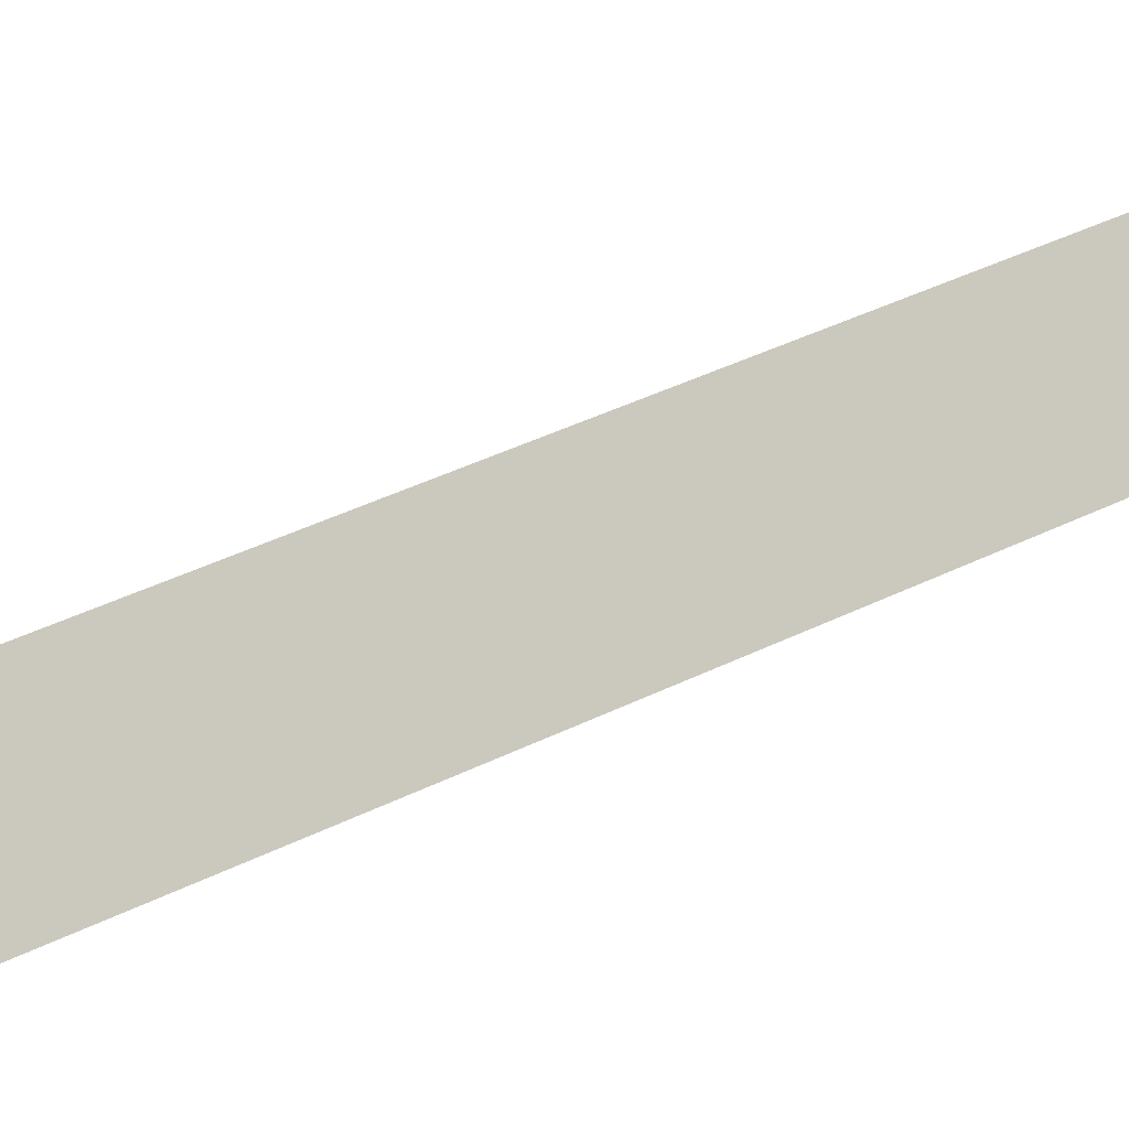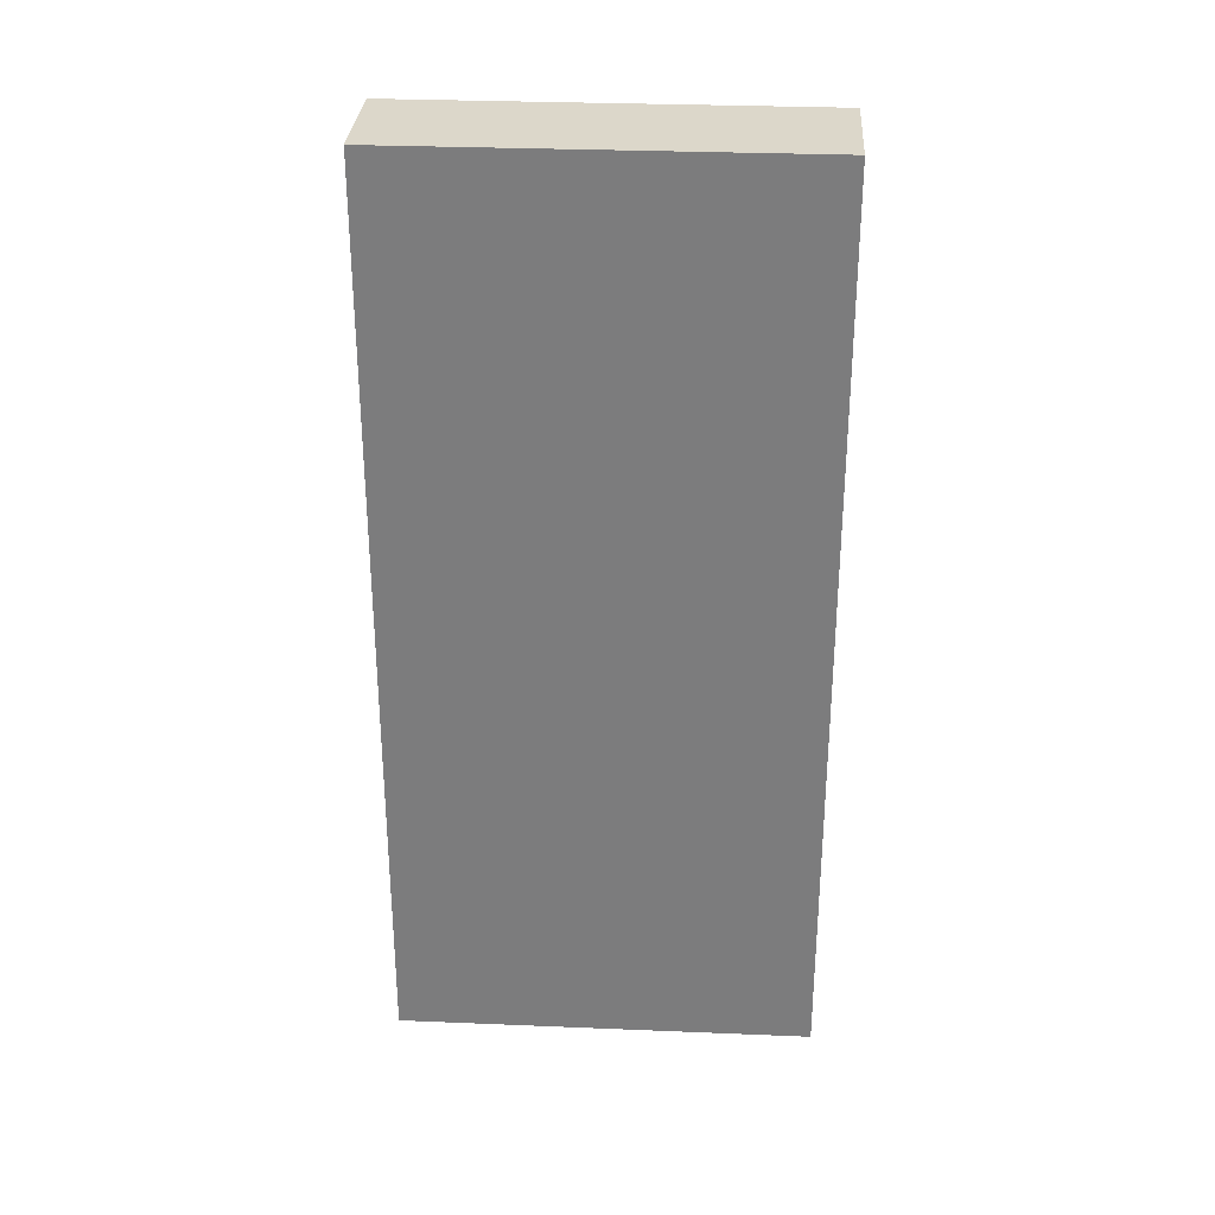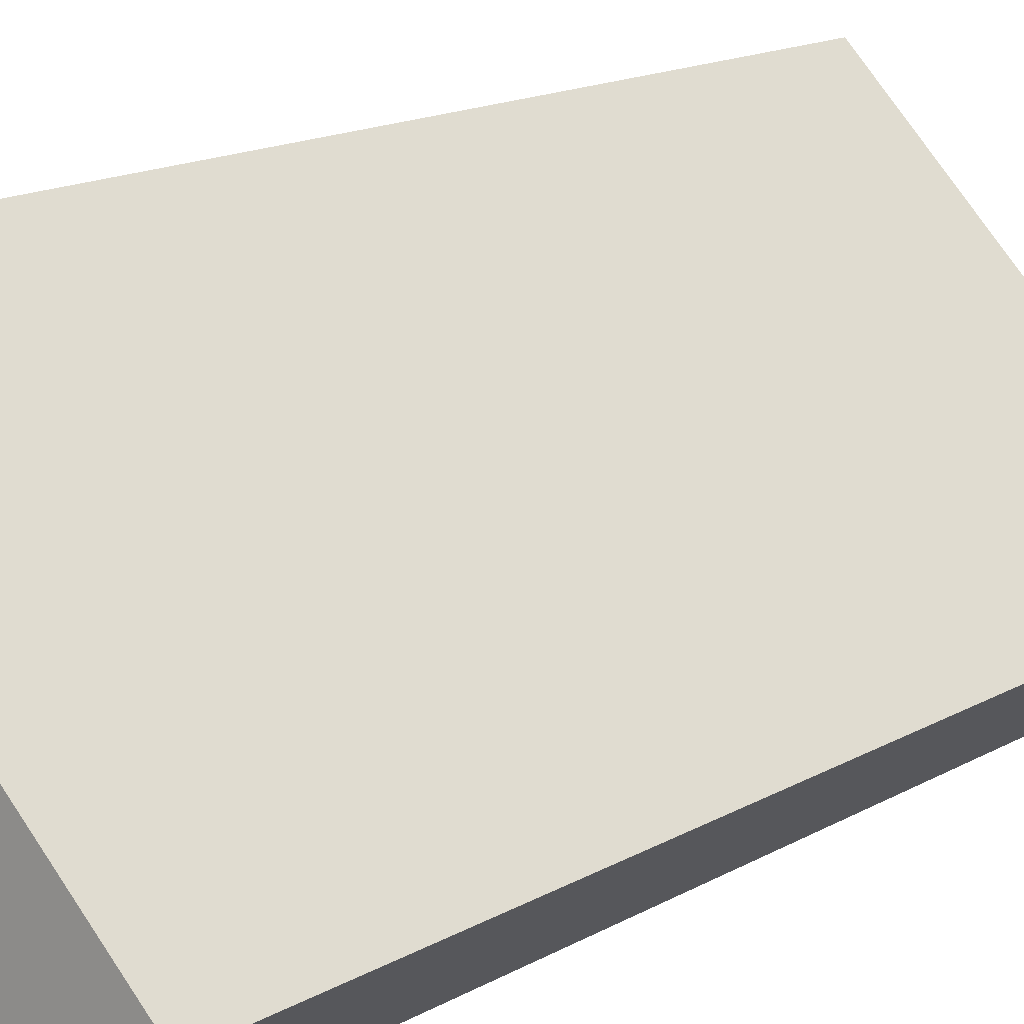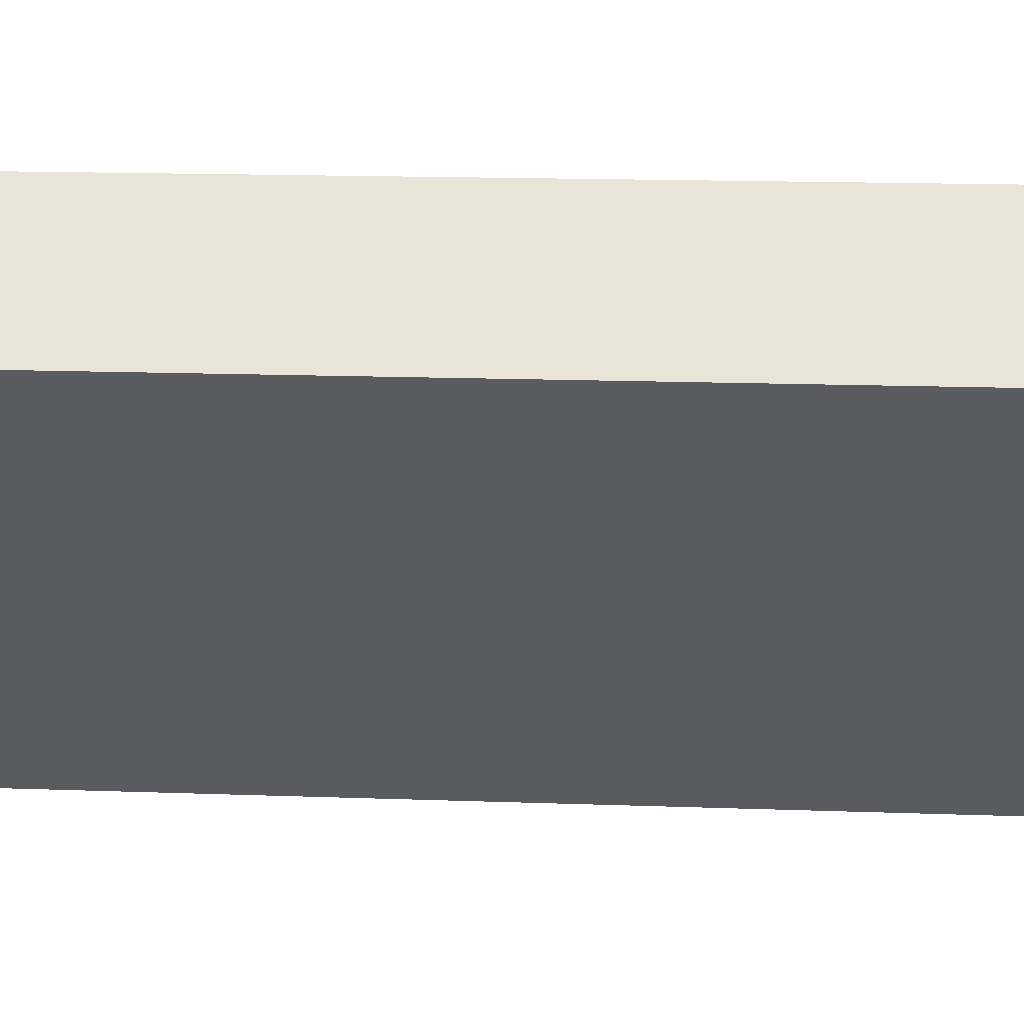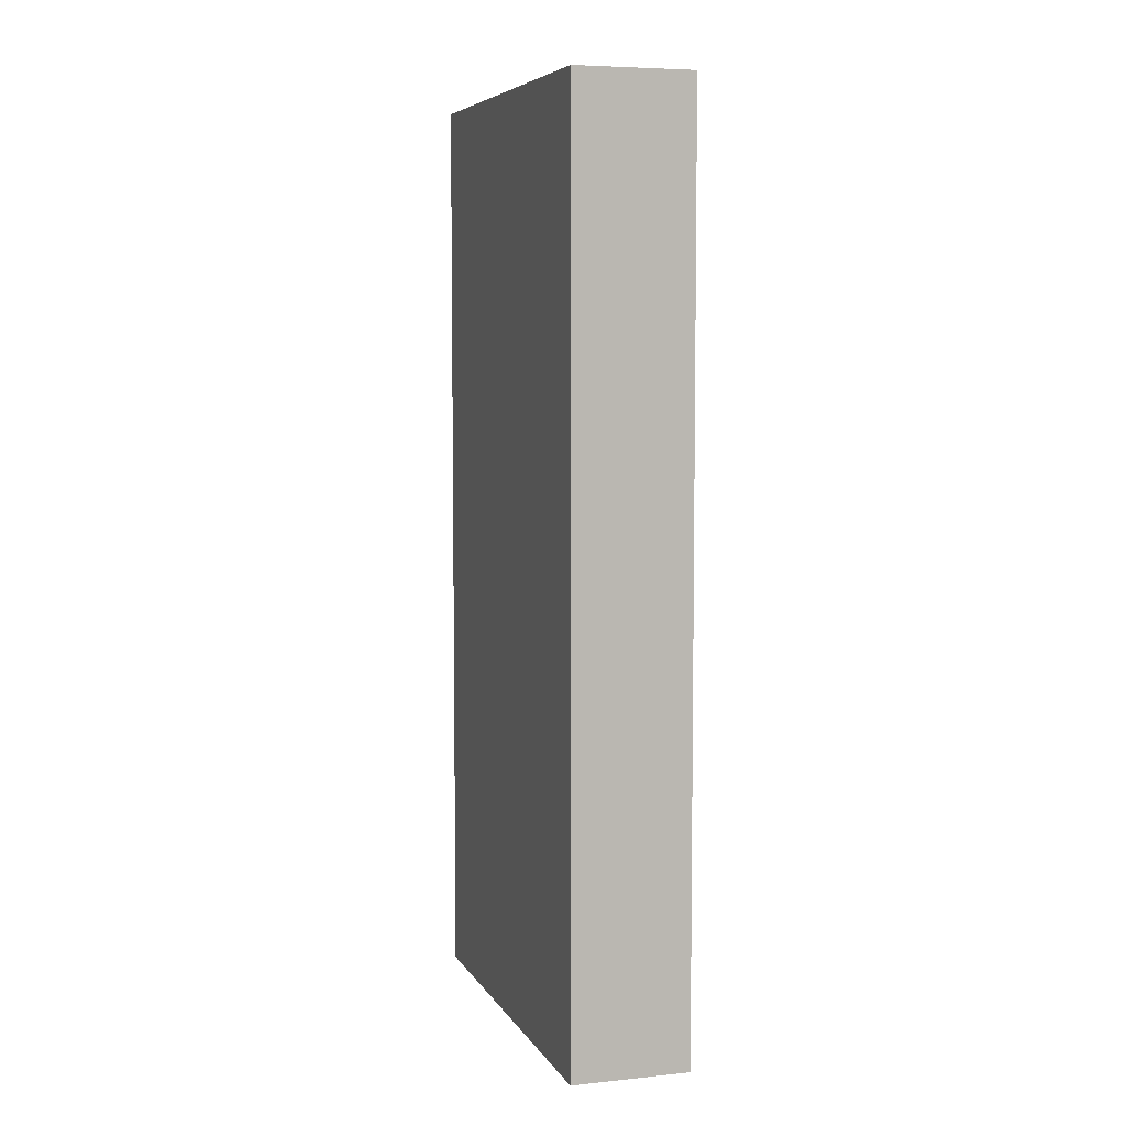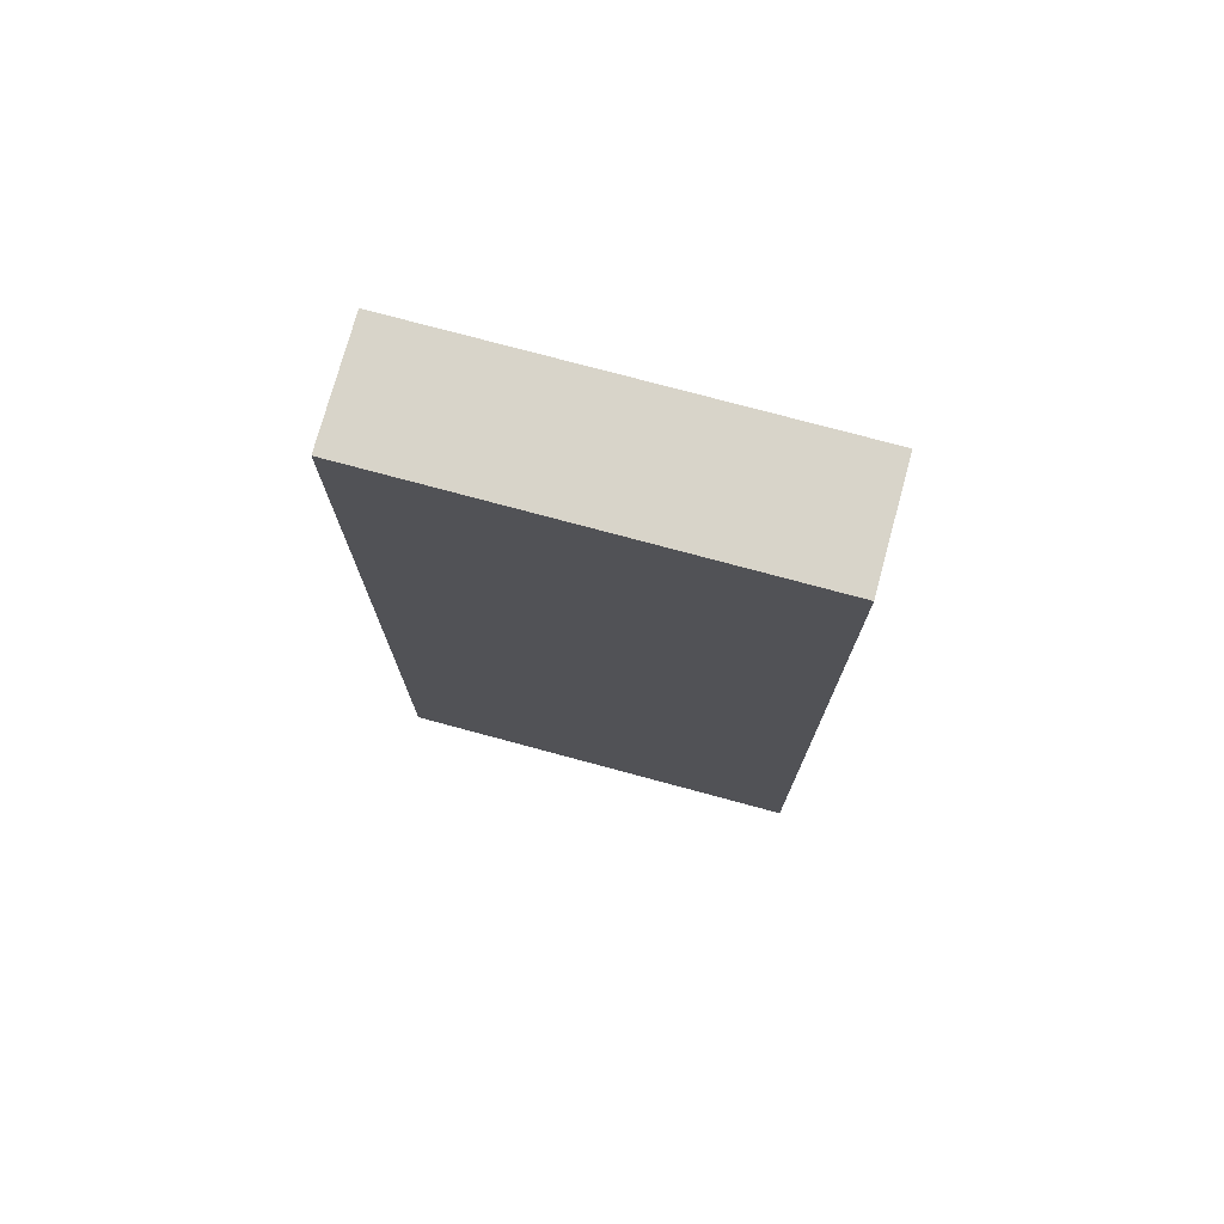
<metadata>
{"format":"obj","ext":"obj","renderer":"f3d","projection":"perspective","resolution":1024,"background":"white","views":[{"elev":42.5,"azim":59.6,"up":"+Z"},{"elev":30.8,"azim":-41.8,"up":"+Y"},{"elev":14.6,"azim":-141.6,"up":"+Z"},{"elev":12.7,"azim":95.4,"up":"+Z"},{"elev":6.2,"azim":-152.8,"up":"+Y"},{"elev":75.5,"azim":-30.1,"up":"+Y"}]}
</metadata>
<code>
v  2.49 7.805 2.507
v  0.712 7.805 -0.702
v  0 7.805 4.779e-16
v  3.202 7.805 1.805
v  0 0 0
v  2.49 -1.535e-16 2.507
v  3.202 -1.105e-16 1.805
v  0.712 4.299e-17 -0.702
g defaultobject
f 1 2 3
f 2 1 4
f 5 1 3
f 1 5 6
f 6 4 1
f 4 6 7
f 7 2 4
f 2 7 8
f 8 3 2
f 3 8 5
f 8 6 5
f 6 8 7

</code>
